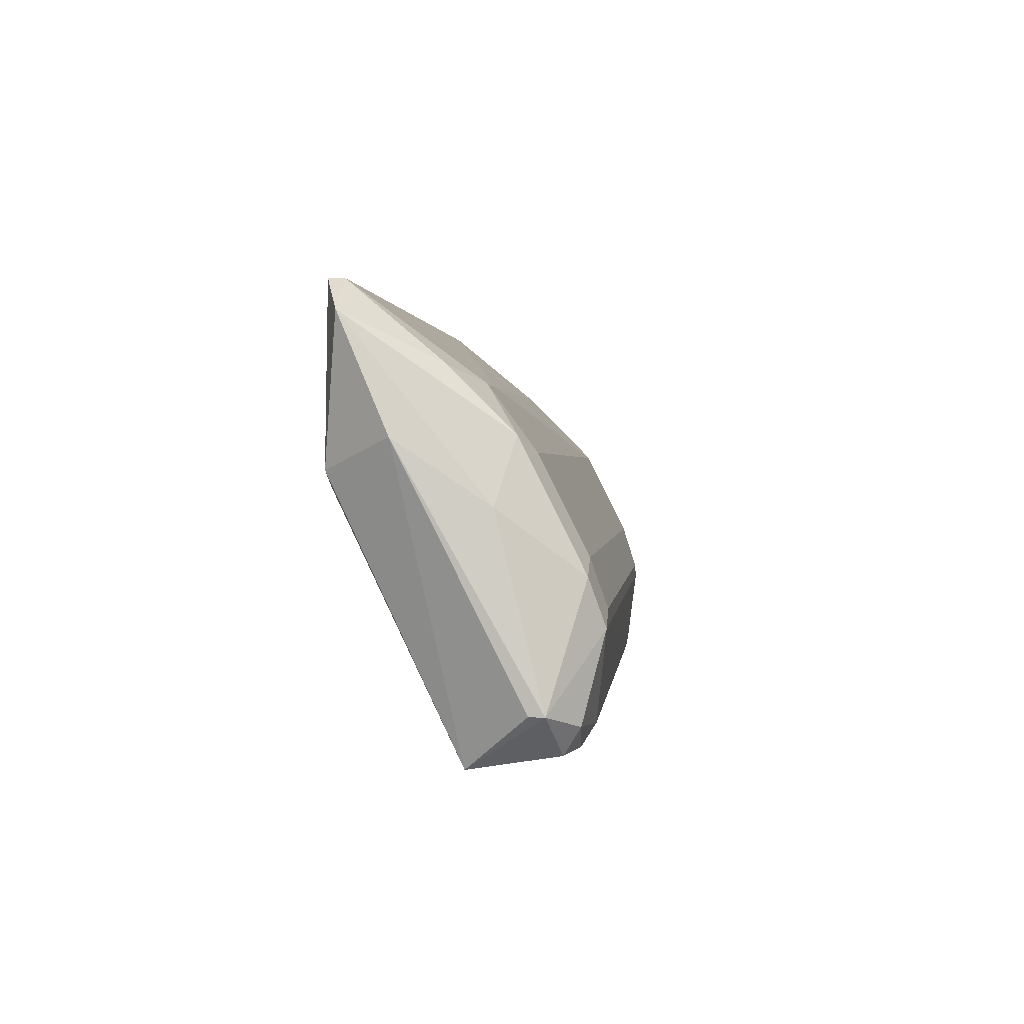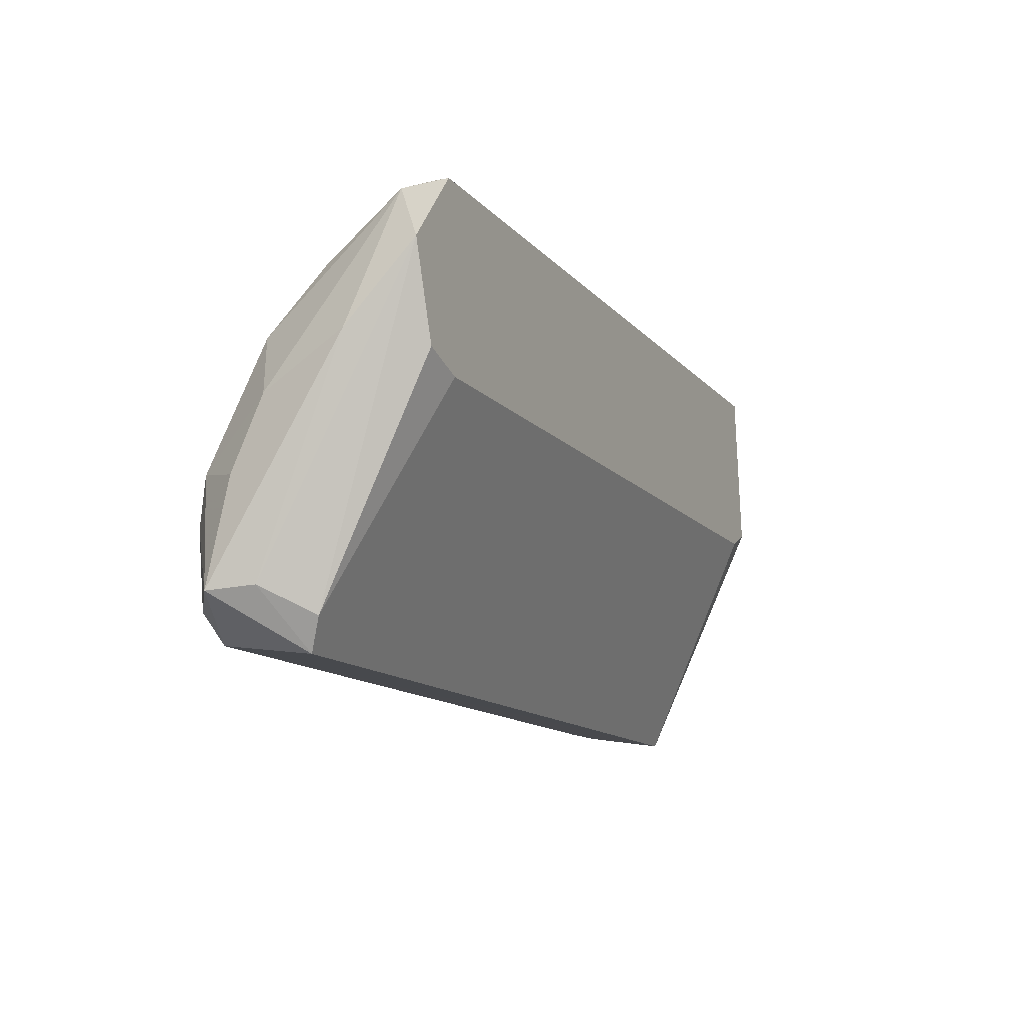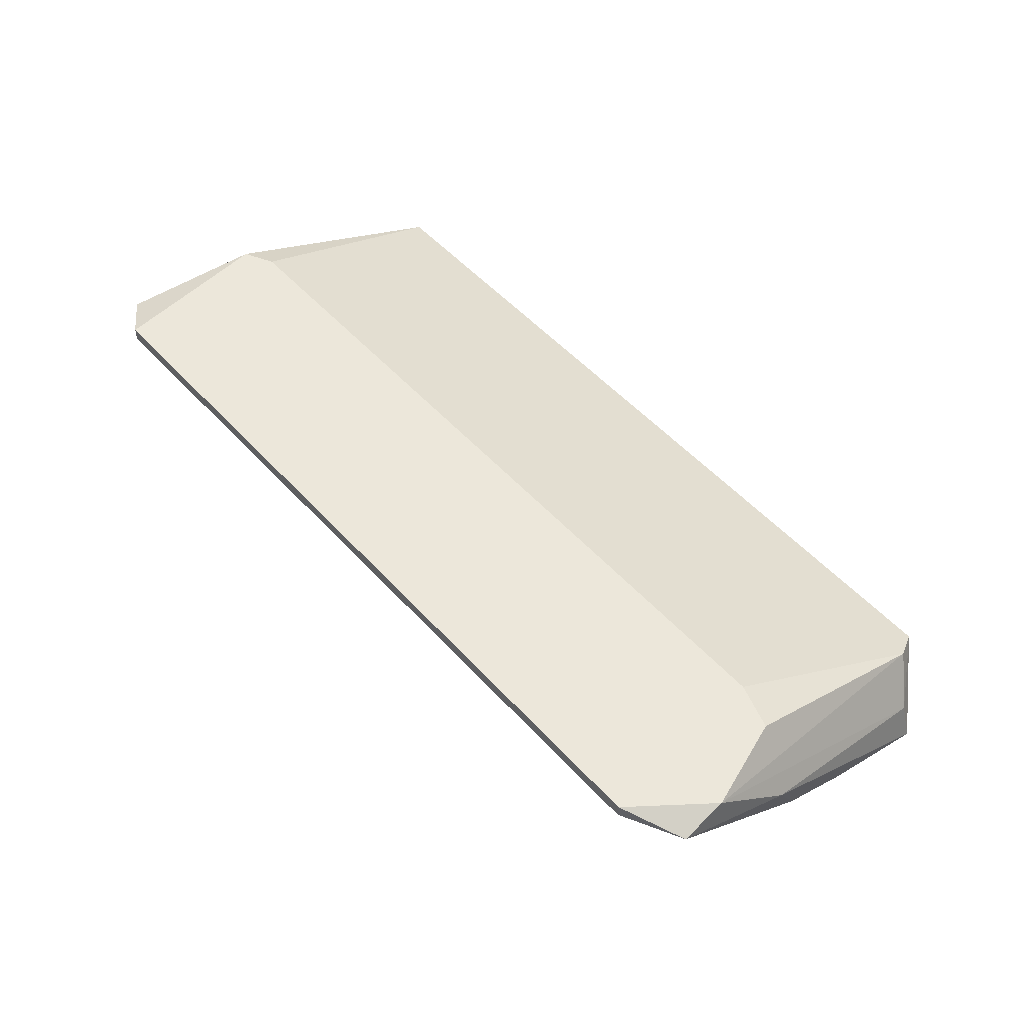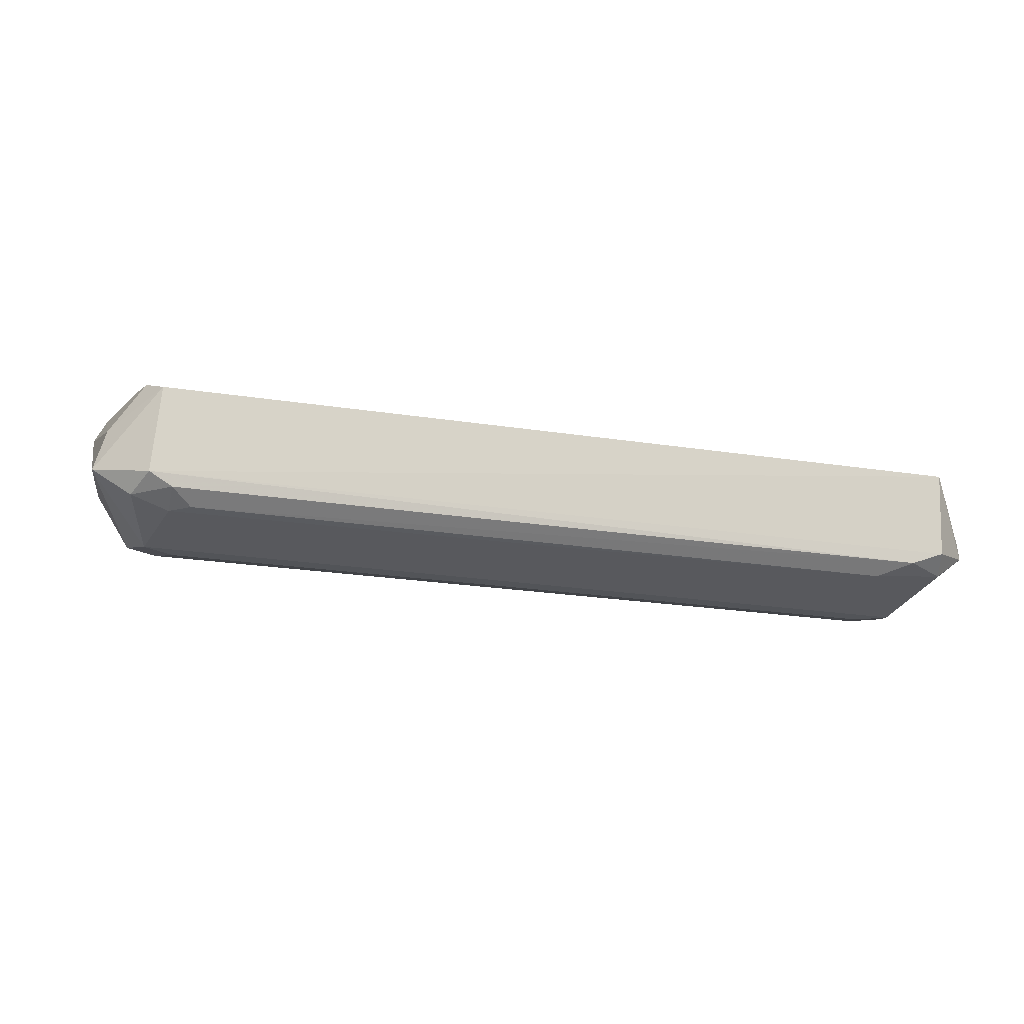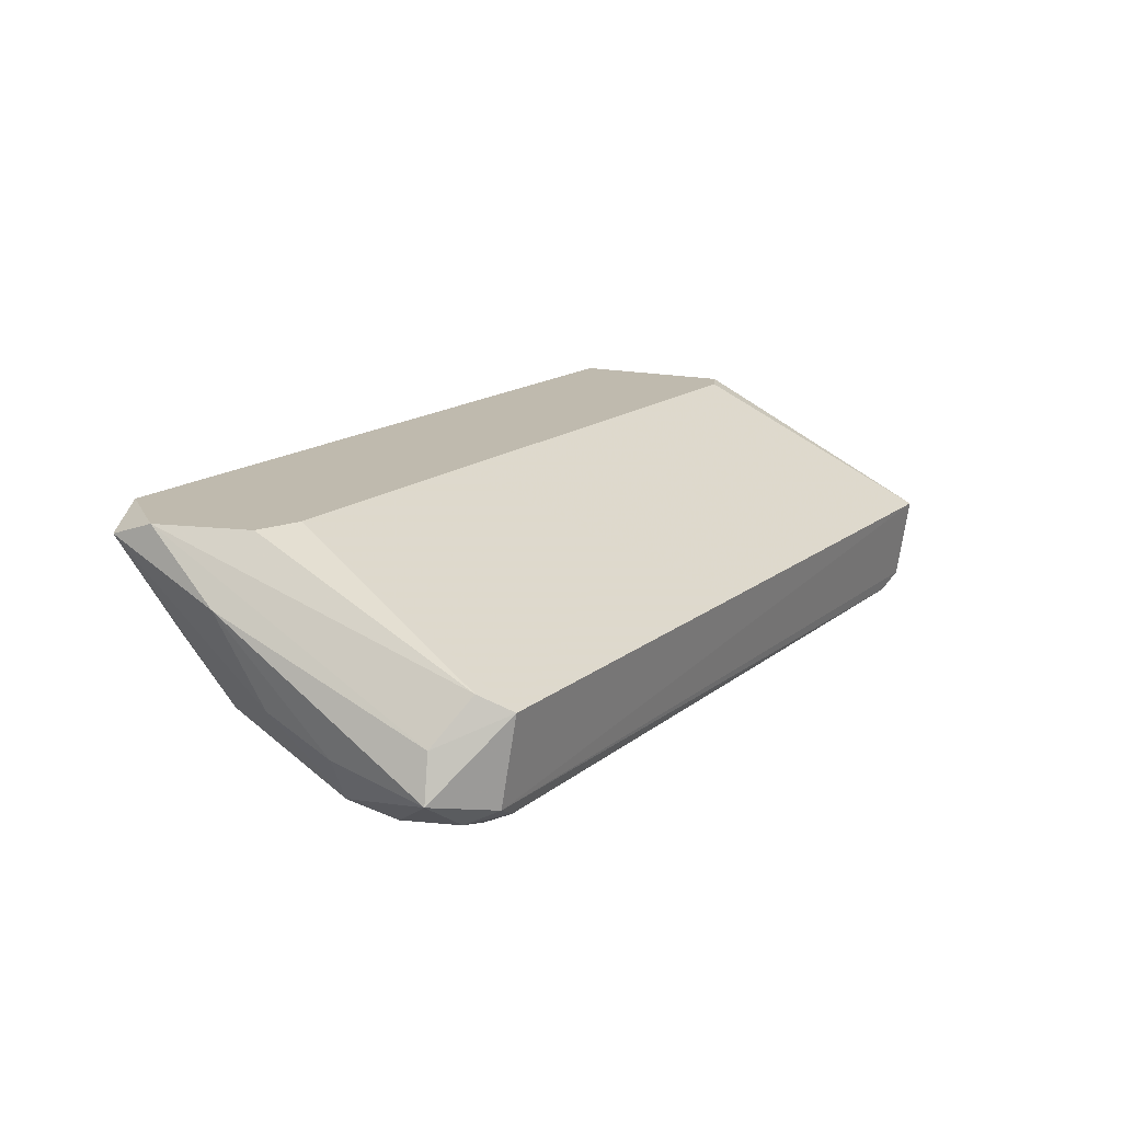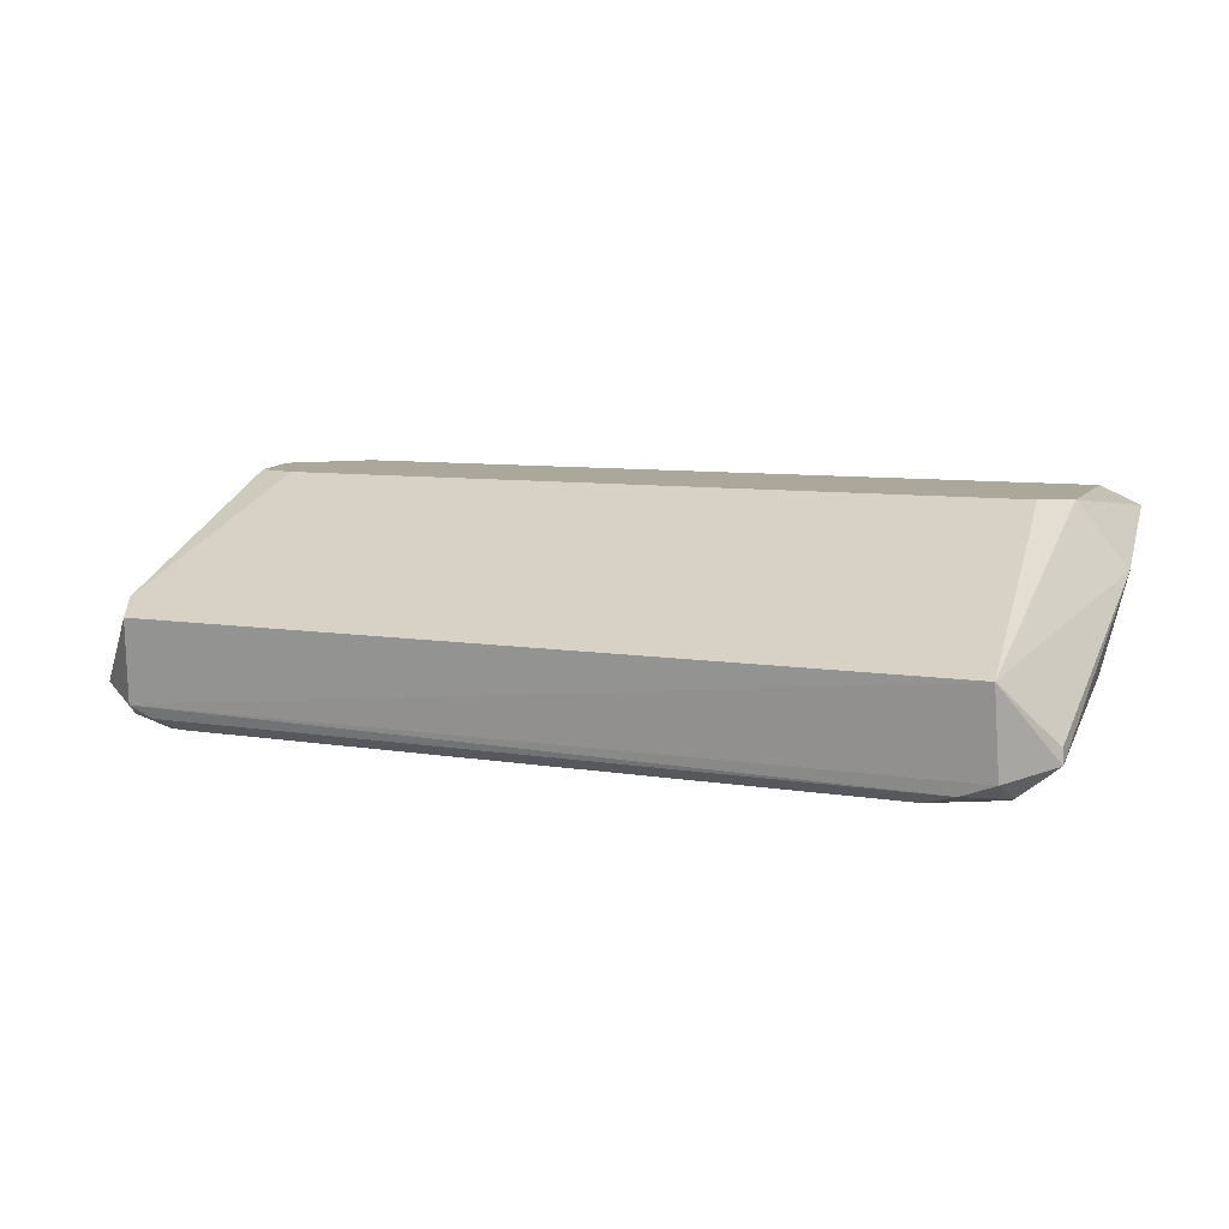
<metadata>
{"format":"obj","ext":"obj","renderer":"f3d","projection":"perspective","resolution":1024,"background":"white","views":[{"elev":1.3,"azim":-84.5,"up":"+Z"},{"elev":-13.1,"azim":115.0,"up":"+Z"},{"elev":53.2,"azim":48.8,"up":"+Y"},{"elev":-23.3,"azim":165.2,"up":"+Y"},{"elev":15.6,"azim":121.9,"up":"+Y"},{"elev":8.1,"azim":-155.1,"up":"+Y"}]}
</metadata>
<code>
v -0.8918 -0.9404 0.02825
v -0.9049 -0.9732 0.08248
v -0.8569 -0.5081 0.8891
v 0.8573 -0.7621 3.2e-05
v 0.7938 -1.016 0.2858
v -0.8253 -0.889 0.5715
v -0.8253 -0.5081 0.508
v 0.8891 -0.5081 0.5397
v -0.8888 -0.7621 3.2e-05
v 0.8256 -0.5398 0.8891
v 0.8891 -0.8572 0.6032
v 0.8697 -0.9419 0.02474
v -0.7935 -1.016 0.2858
v -0.7935 -0.7937 0.6985
v -0.9807 -0.6394 0.5977
v 0.9813 -0.9153 0.1074
v 0.9525 -0.5081 0.7302
v 0.7782 -0.9926 0.06985
v -0.9796 -0.915 0.1079
v 0.8256 -0.9842 0.3811
v -0.8888 -0.8572 0.6032
v 0.7938 -0.5081 0.508
v -0.8569 -0.5398 0.8891
v 0.9525 -0.5398 0.8255
v -0.7487 -0.9924 0.07012
v 0.8256 -0.5081 0.8891
v 0.8891 -0.7303 0.7302
v -0.8888 -0.5081 0.5397
v -0.9522 -0.5398 0.8255
v -0.8253 -0.9842 0.3811
v 0.8256 -0.889 0.5715
v 0.8573 -1.016 0.2541
v 0.8891 -0.7303 0.06356
v -0.8569 -1.016 0.2541
v 0.9606 -0.882 0.3245
v 0.9805 -0.6395 0.567
v -0.9551 -0.8217 0.4743
v -0.8888 -0.9842 0.3493
v -0.8212 -0.9673 0.0338
v 0.8891 -0.9842 0.3493
v 0.9576 -0.8218 0.1155
v 0.9528 -0.8215 0.4742
v 0.8209 -0.9965 0.09279
v -0.9778 -0.8842 0.1085
v -0.6666 -0.7937 0.6985
v -0.8888 -0.7303 0.7302
v 0.821 -0.9672 0.03408
v 0.9002 -0.972 0.0845
f 47 12 48
f 7 3 8
f 7 4 9
f 1 9 12
f 9 4 12
f 12 4 16
f 8 3 17
f 1 2 19
f 9 1 19
f 13 5 20
f 6 14 21
f 4 7 22
f 7 8 22
f 10 3 23
f 14 10 23
f 3 10 26
f 17 3 26
f 10 24 26
f 24 17 26
f 24 10 27
f 11 24 27
f 3 7 28
f 7 9 28
f 9 15 28
f 28 15 29
f 23 3 29
f 3 28 29
f 20 6 30
f 13 20 30
f 14 6 31
f 6 20 31
f 5 13 32
f 20 5 32
f 8 17 33
f 4 22 33
f 22 8 33
f 19 2 34
f 2 25 34
f 13 30 34
f 32 13 34
f 17 24 36
f 35 16 36
f 15 19 37
f 29 15 37
f 21 29 37
f 6 21 38
f 30 6 38
f 19 34 38
f 34 30 38
f 37 19 38
f 21 37 38
f 2 1 39
f 1 12 39
f 25 2 39
f 18 25 39
f 11 31 40
f 31 20 40
f 32 16 40
f 20 32 40
f 16 35 40
f 16 4 41
f 4 33 41
f 33 17 41
f 17 36 41
f 36 16 41
f 24 11 42
f 36 24 42
f 35 36 42
f 11 40 42
f 40 35 42
f 25 18 43
f 34 25 43
f 32 34 43
f 15 9 44
f 9 19 44
f 19 15 44
f 10 14 45
f 27 10 45
f 11 27 45
f 14 31 45
f 31 11 45
f 21 14 46
f 14 23 46
f 29 21 46
f 23 29 46
f 39 12 47
f 18 39 47
f 43 18 47
f 43 47 48
f 12 16 48
f 16 32 48
f 32 43 48

</code>
